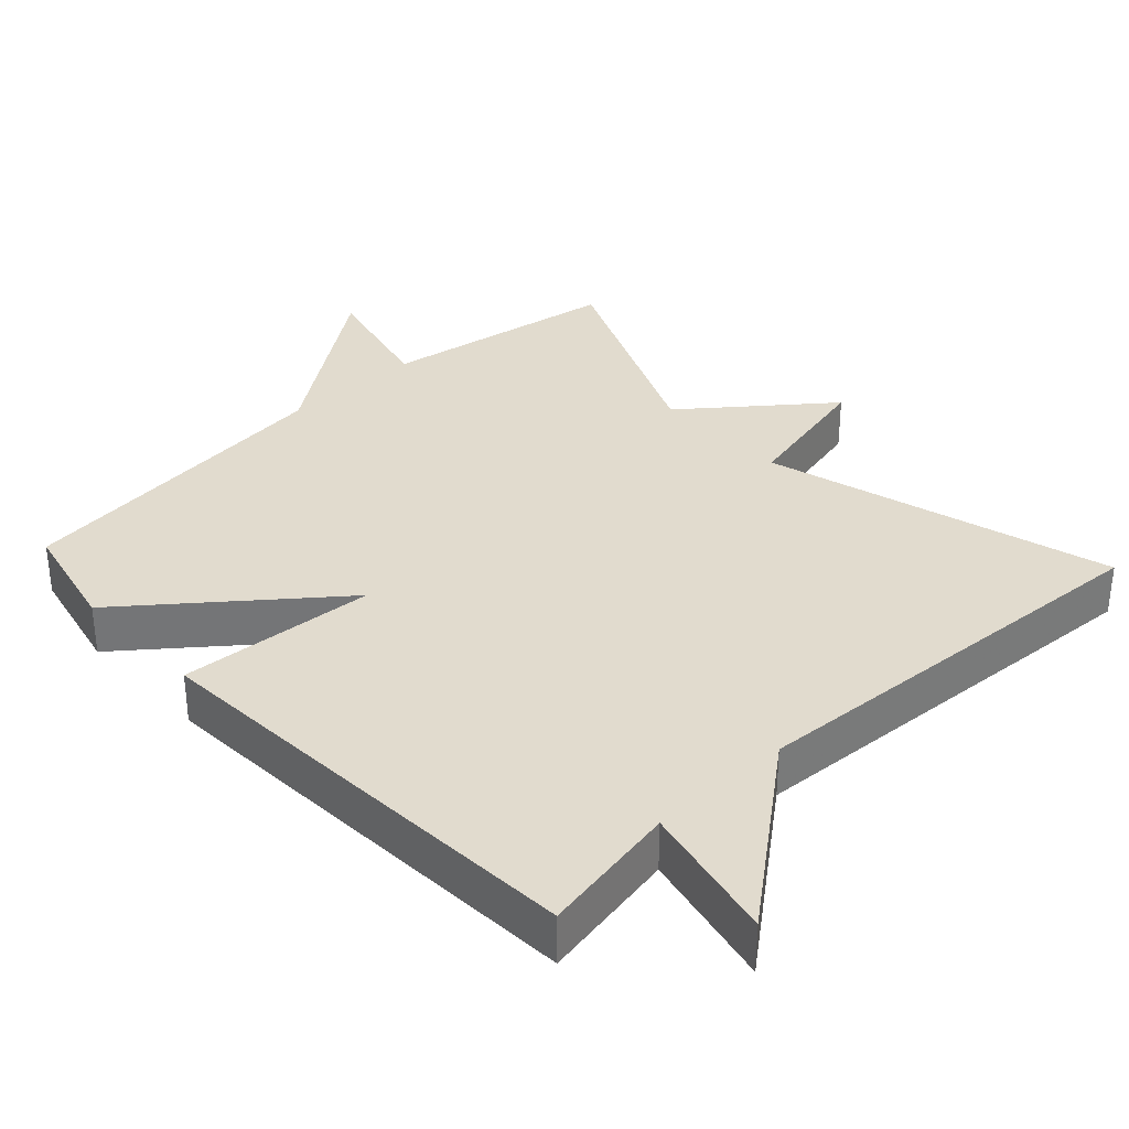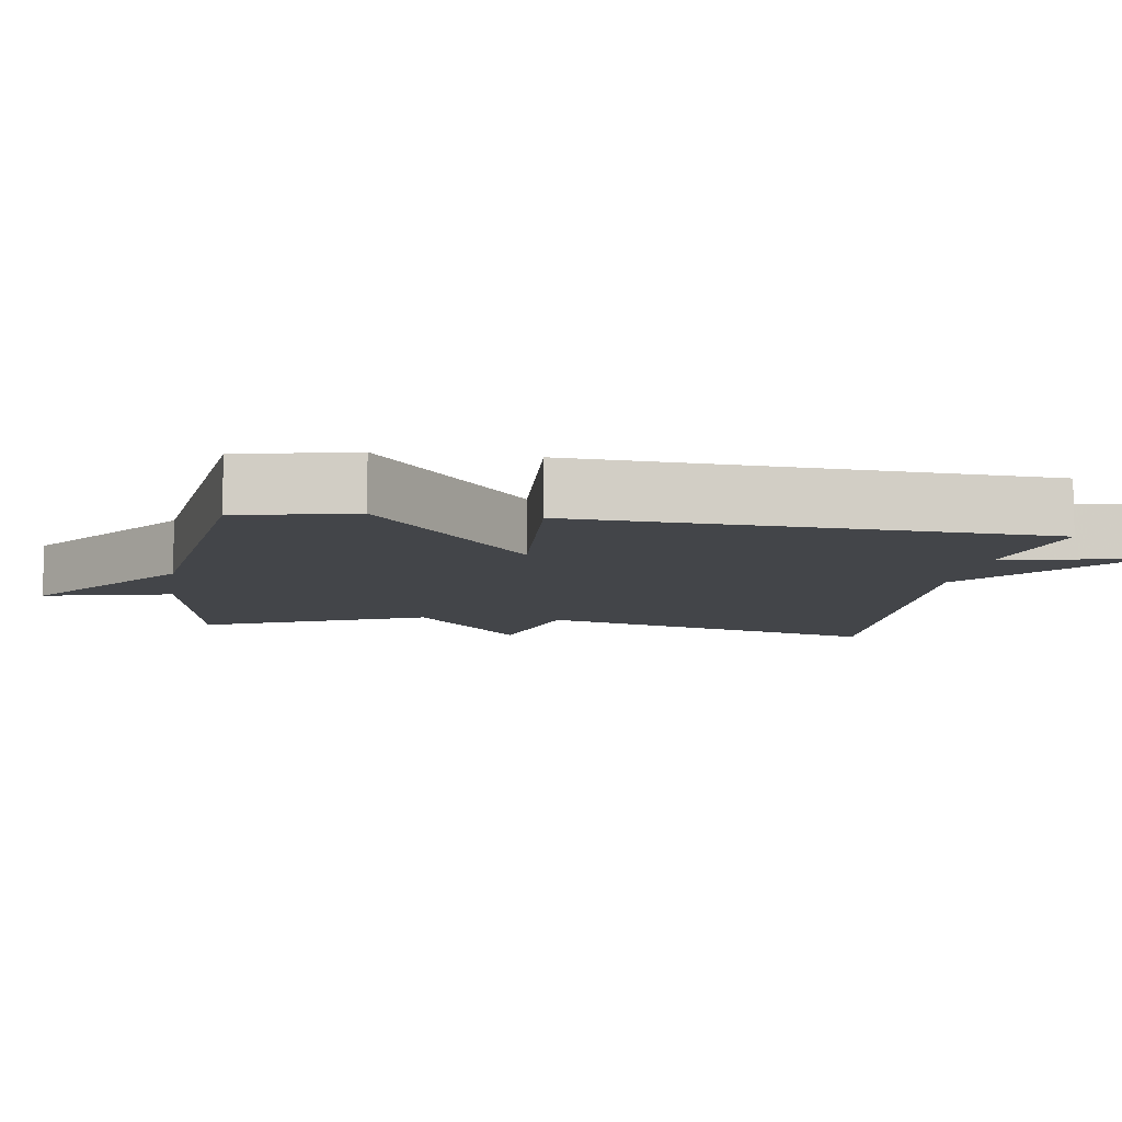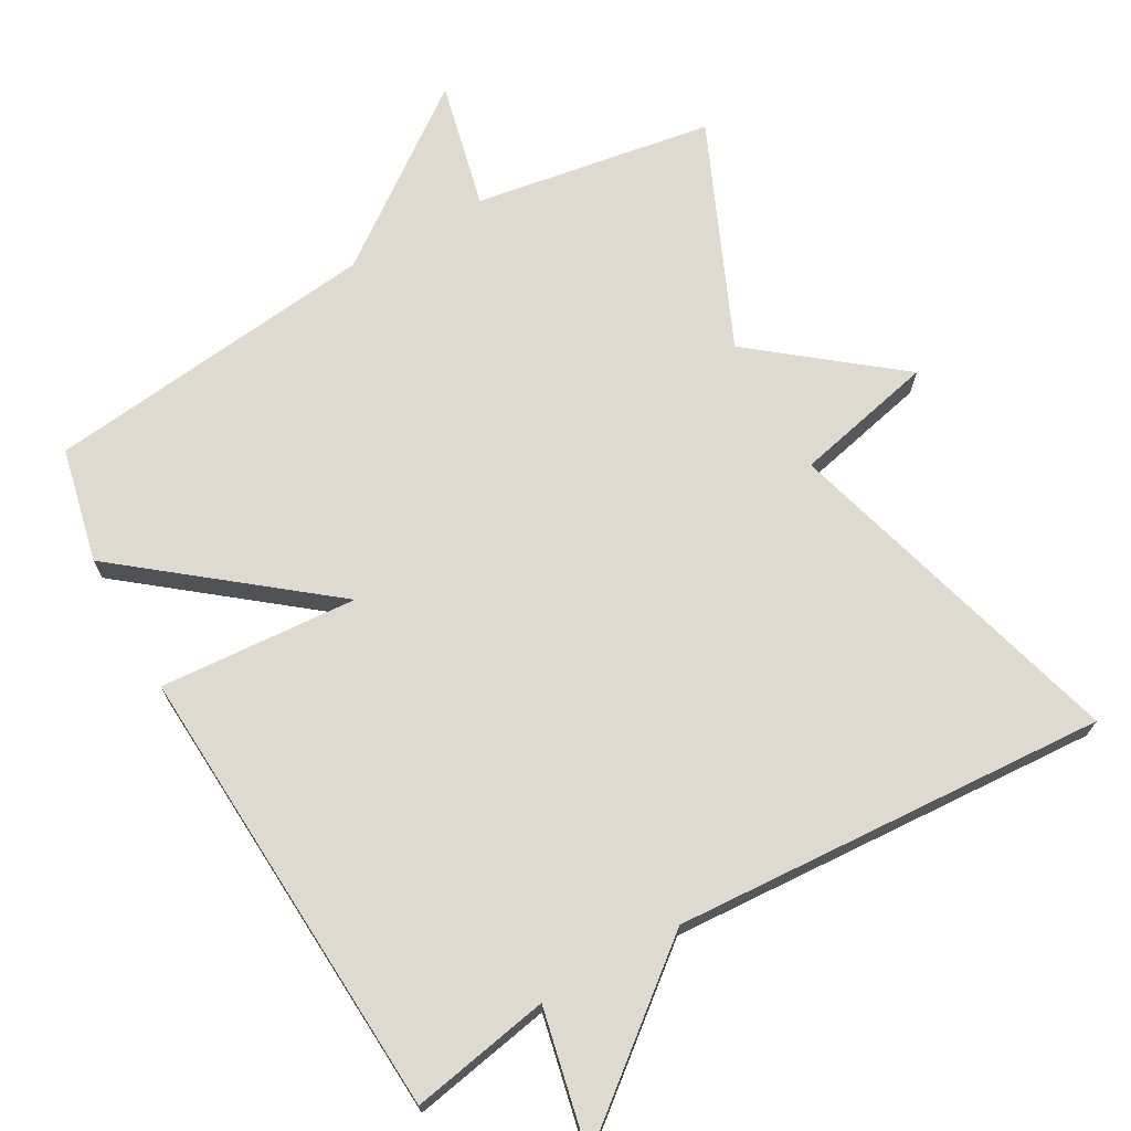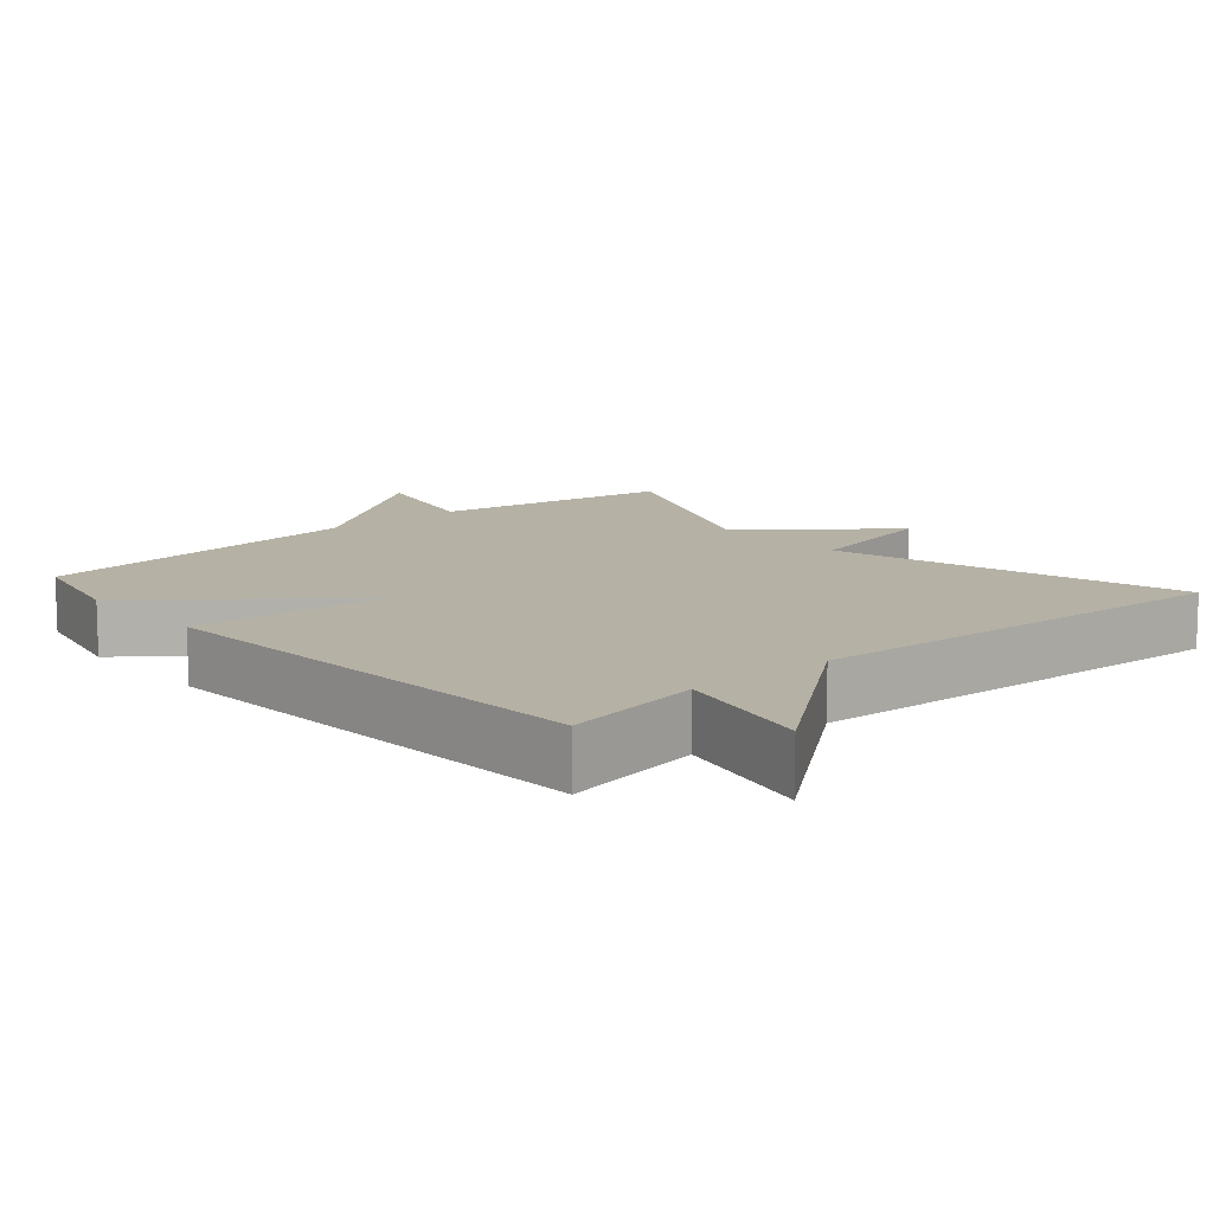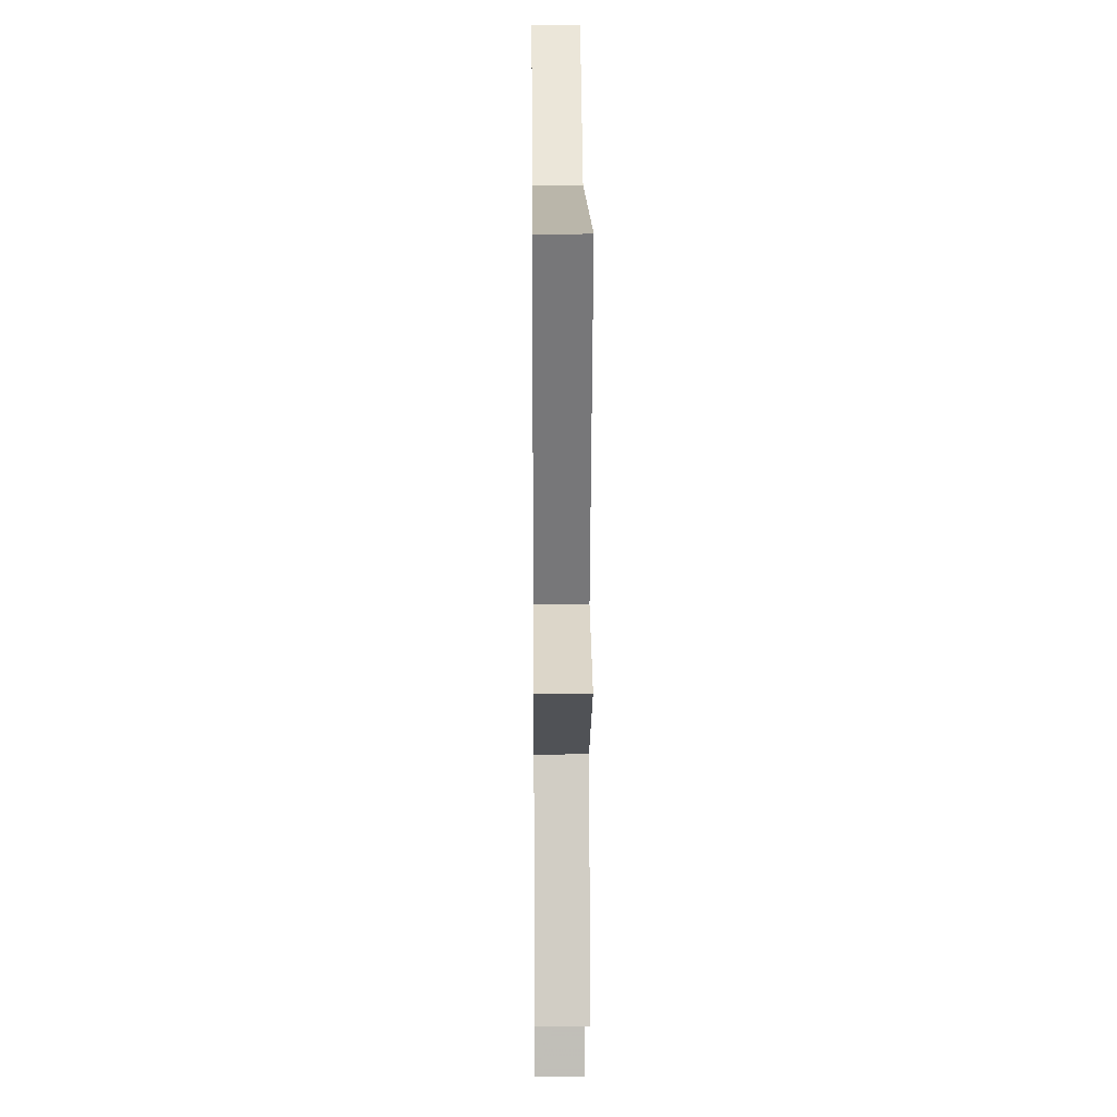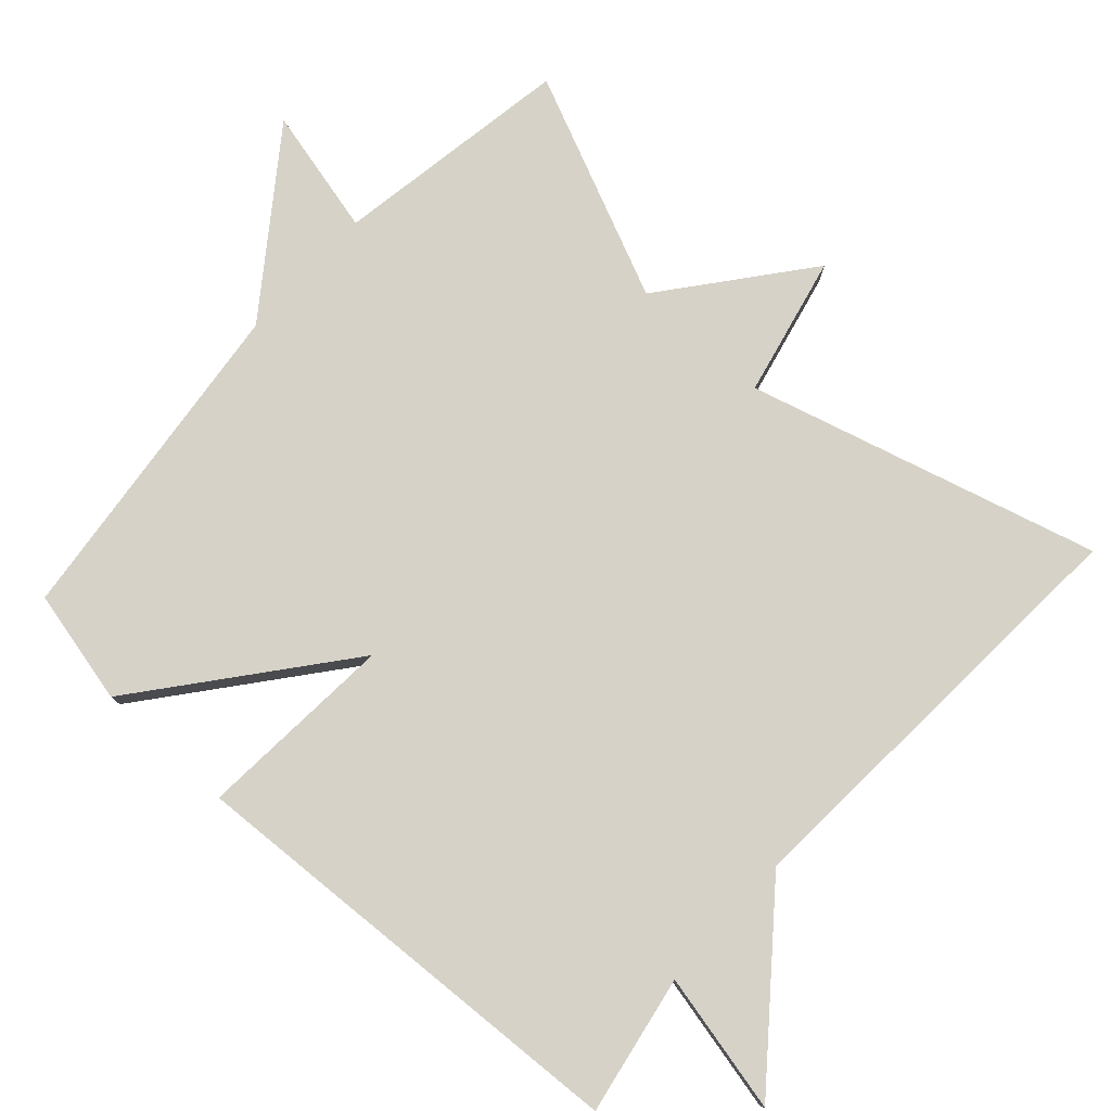
<metadata>
{"format":"obj","ext":"obj","renderer":"f3d","projection":"perspective","resolution":1024,"background":"white","views":[{"elev":33.9,"azim":-43.0,"up":"+Y"},{"elev":-8.6,"azim":-98.7,"up":"+Y"},{"elev":70.6,"azim":-29.5,"up":"+Y"},{"elev":11.8,"azim":-41.0,"up":"+Y"},{"elev":17.2,"azim":89.4,"up":"+Z"},{"elev":78.4,"azim":-47.6,"up":"+Y"}]}
</metadata>
<code>
v -0.5 0.07 0.5
v -0.306 0.07 0.464
v -0.349 0.07 0.659
v -0.106 0.07 0.464
v 0.5 0.07 0.5
v 0.363 0.07 0.012
v 0.559 0.07 -0.033
v 0.363 0.07 -0.188
v 0.5 0.07 -0.5
v 0.167 0.07 -0.554
v 0.209 0.07 -0.732
v -0.033 0.07 -0.554
v -0.5 0.07 -0.5
v -0.536 0.07 -0.34
v -0.26 0.07 -0.121
v -0.536 0.07 -0.14
v -0.5 0 0.5
v -0.306 0 0.464
v -0.349 0 0.659
v -0.106 0 0.464
v 0.5 0 0.5
v 0.363 0 0.012
v 0.559 0 -0.033
v 0.363 0 -0.188
v 0.5 0 -0.5
v 0.167 0 -0.554
v 0.209 0 -0.732
v -0.033 0 -0.554
v -0.5 0 -0.5
v -0.536 0 -0.34
v -0.26 0 -0.121
v -0.536 0 -0.14
f 15 16 1 2
f 12 13 14 15
f 12 15 2
f 11 12 2
f 10 11 2
f 2 3 4
f 10 2 4
f 9 10 4
f 8 9 4
f 6 7 8
f 6 8 4
f 4 5 6
f 18 17 32 31
f 31 30 29 28
f 18 31 28
f 18 28 27
f 18 27 26
f 20 19 18
f 20 18 26
f 20 26 25
f 20 25 24
f 24 23 22
f 20 24 22
f 22 21 20
f 1 17 18 2
f 2 18 19 3
f 3 19 20 4
f 4 20 21 5
f 5 21 22 6
f 6 22 23 7
f 7 23 24 8
f 8 24 25 9
f 9 25 26 10
f 10 26 27 11
f 11 27 28 12
f 12 28 29 13
f 13 29 30 14
f 14 30 31 15
f 15 31 32 16
f 16 32 17 1

</code>
